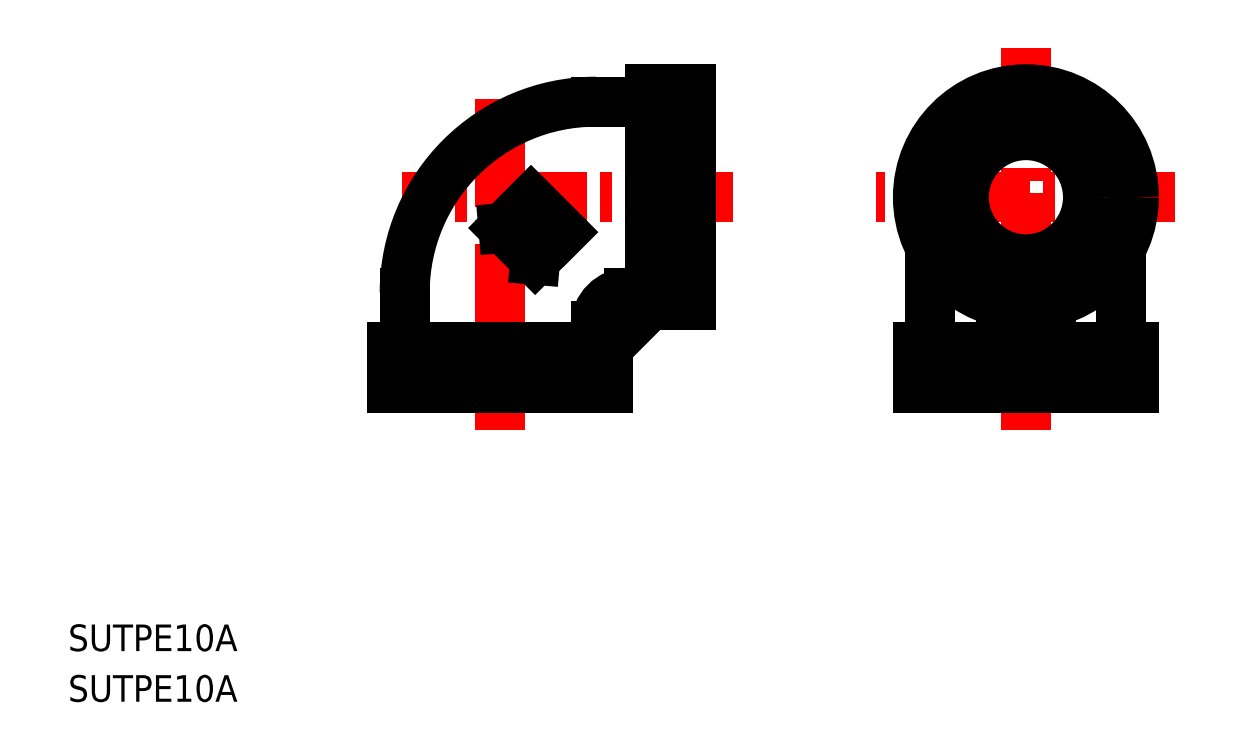
<metadata>
{"format":"dxf","ext":"dxf","renderer":"ezdxf+matplotlib","layout":"modelspace","background":"white","min_lineweight":24,"dpi":150}
</metadata>
<code>
0
SECTION
2
ENTITIES
0
TEXT
8
0
10
46.73
20
167.8
30
0
40
3.2
1
SUTPE10A
0
TEXT
8
0
10
46.73
20
161.7
30
0
40
3.2
1
SUTPE10A
0
LINE
8
CENTER
10
98.76
20
234.2
30
0
11
98.76
21
194.4
31
0
0
LINE
8
CENTER
10
126.8
20
222.4
30
0
11
86.94
21
222.4
31
0
0
LINE
8
CENTER
10
162.1
20
240.4
30
0
11
162.1
21
194.4
31
0
0
LINE
8
CENTER
10
180.1
20
222.4
30
0
11
144.1
21
222.4
31
0
0
LINE
8
0
10
111.8
20
199.4
30
0
11
85.76
21
199.4
31
0
0
LINE
8
0
10
111.8
20
204.4
30
0
11
85.76
21
204.4
31
0
0
LINE
8
0
10
111.8
20
204.4
30
0
11
111.8
21
199.4
31
0
0
LINE
8
0
10
85.76
20
204.4
30
0
11
85.76
21
199.4
31
0
0
LINE
8
0
10
110.3
20
206.9
30
0
11
110.3
21
204.4
31
0
0
LINE
8
0
10
87.26
20
210.9
30
0
11
87.26
21
204.4
31
0
0
LINE
8
0
10
121.8
20
235.4
30
0
11
121.8
21
209.4
31
0
0
LINE
8
0
10
116.8
20
235.4
30
0
11
116.8
21
209.4
31
0
0
LINE
8
0
10
116.8
20
235.4
30
0
11
121.8
21
235.4
31
0
0
LINE
8
0
10
116.8
20
209.4
30
0
11
121.8
21
209.4
31
0
0
LINE
8
0
10
110.3
20
233.9
30
0
11
116.8
21
233.9
31
0
0
LINE
8
0
10
114.3
20
210.9
30
0
11
116.8
21
210.9
31
0
0
LINE
8
0
10
175.1
20
199.4
30
0
11
149.1
21
199.4
31
0
0
LINE
8
0
10
175.1
20
204.4
30
0
11
149.1
21
204.4
31
0
0
LINE
8
0
10
175.1
20
204.4
30
0
11
175.1
21
199.4
31
0
0
LINE
8
0
10
149.1
20
204.4
30
0
11
149.1
21
199.4
31
0
0
LINE
8
0
10
173.6
20
216.4
30
0
11
173.6
21
204.4
31
0
0
LINE
8
0
10
150.6
20
216.4
30
0
11
150.6
21
204.4
31
0
0
LINE
8
0
10
165.1
20
209.8
30
0
11
165.1
21
204.4
31
0
0
LINE
8
0
10
116.8
20
209.4
30
0
11
111.8
21
204.4
31
0
0
LINE
8
0
10
159.1
20
209.8
30
0
11
159.1
21
204.4
31
0
0
LINE
8
0
10
102.5
20
222
30
0
11
99.14
21
218.7
31
0
0
LINE
8
0
10
106.3
20
218.2
30
0
11
103
21
214.9
31
0
0
LINE
8
0
10
106.3
20
218.2
30
0
11
102.5
21
222
31
0
0
LINE
8
0
10
103.3
20
219.1
30
0
11
99.14
21
218.7
31
0
0
LINE
8
0
10
103.3
20
219.1
30
0
11
103
21
214.9
31
0
0
ARC
8
0
10
114.3
20
206.9
30
0
40
4
50
90
51
180
0
ARC
8
0
10
110.3
20
210.9
30
0
40
23
50
90
51
180
0
CIRCLE
8
0
10
162.1
20
222.4
30
0
40
13
0
CIRCLE
8
0
10
162.1
20
222.4
30
0
40
8.331
0
CIRCLE
8
0
10
162.1
20
222.4
30
0
40
7.475
0
VIEWPORT
8
0
10
5.614
20
3.902
30
0
40
9.313
41
6.293
68
     1
69
     1
0
VIEWPORT
8
0
10
5.614
20
3.902
30
0
40
8.982
41
6.243
68
     2
69
     2
0
ENDSEC
0
EOF

</code>
